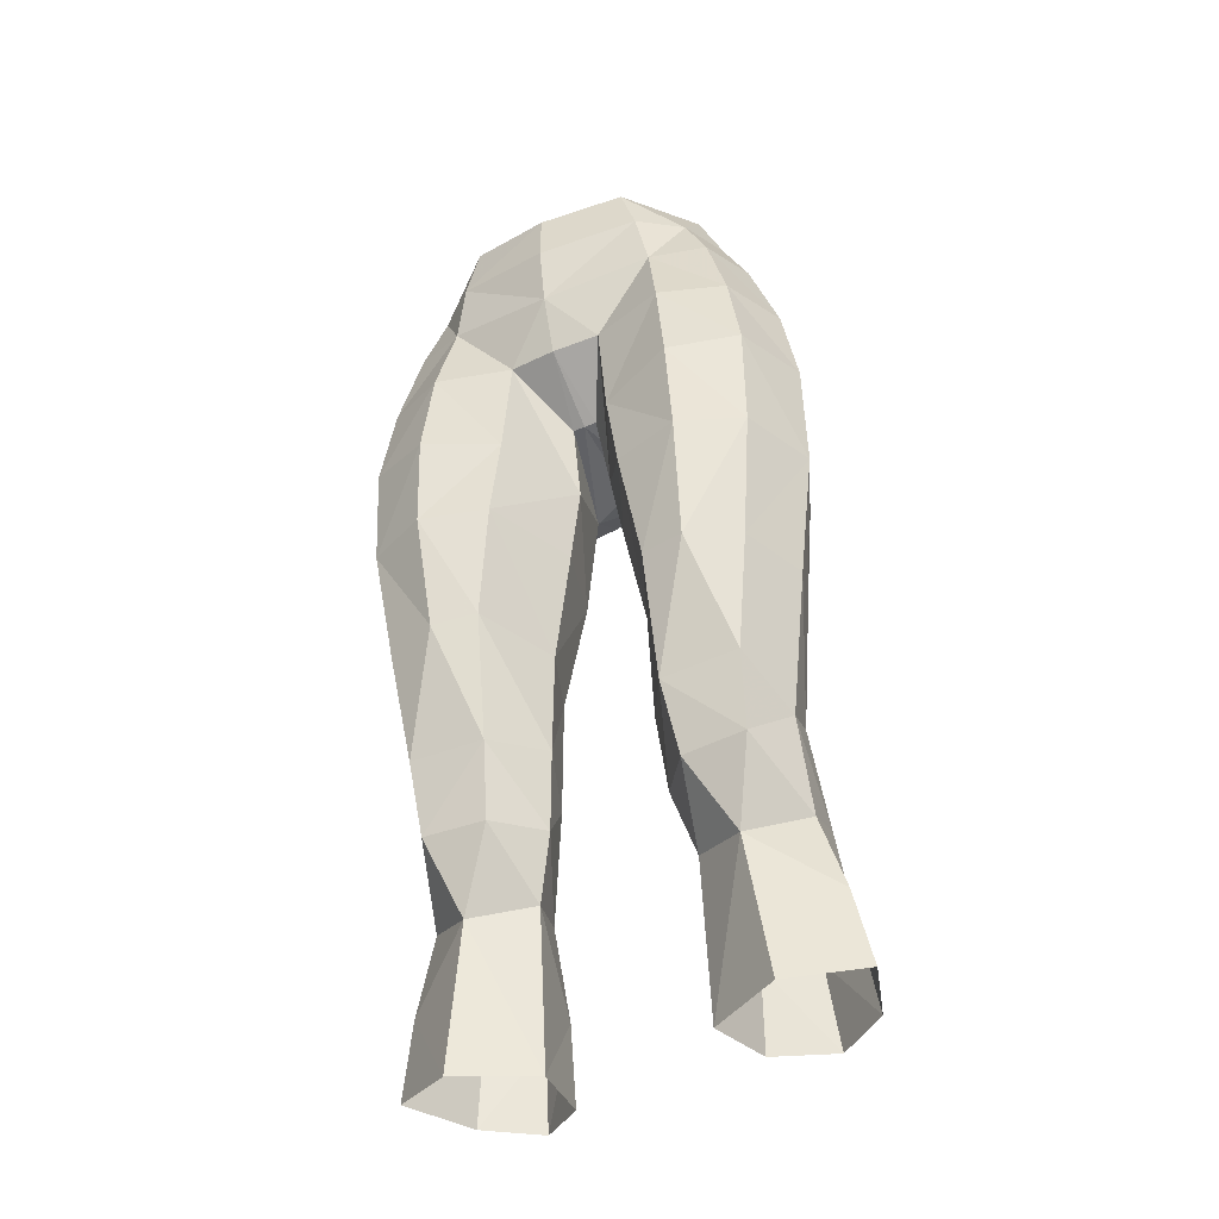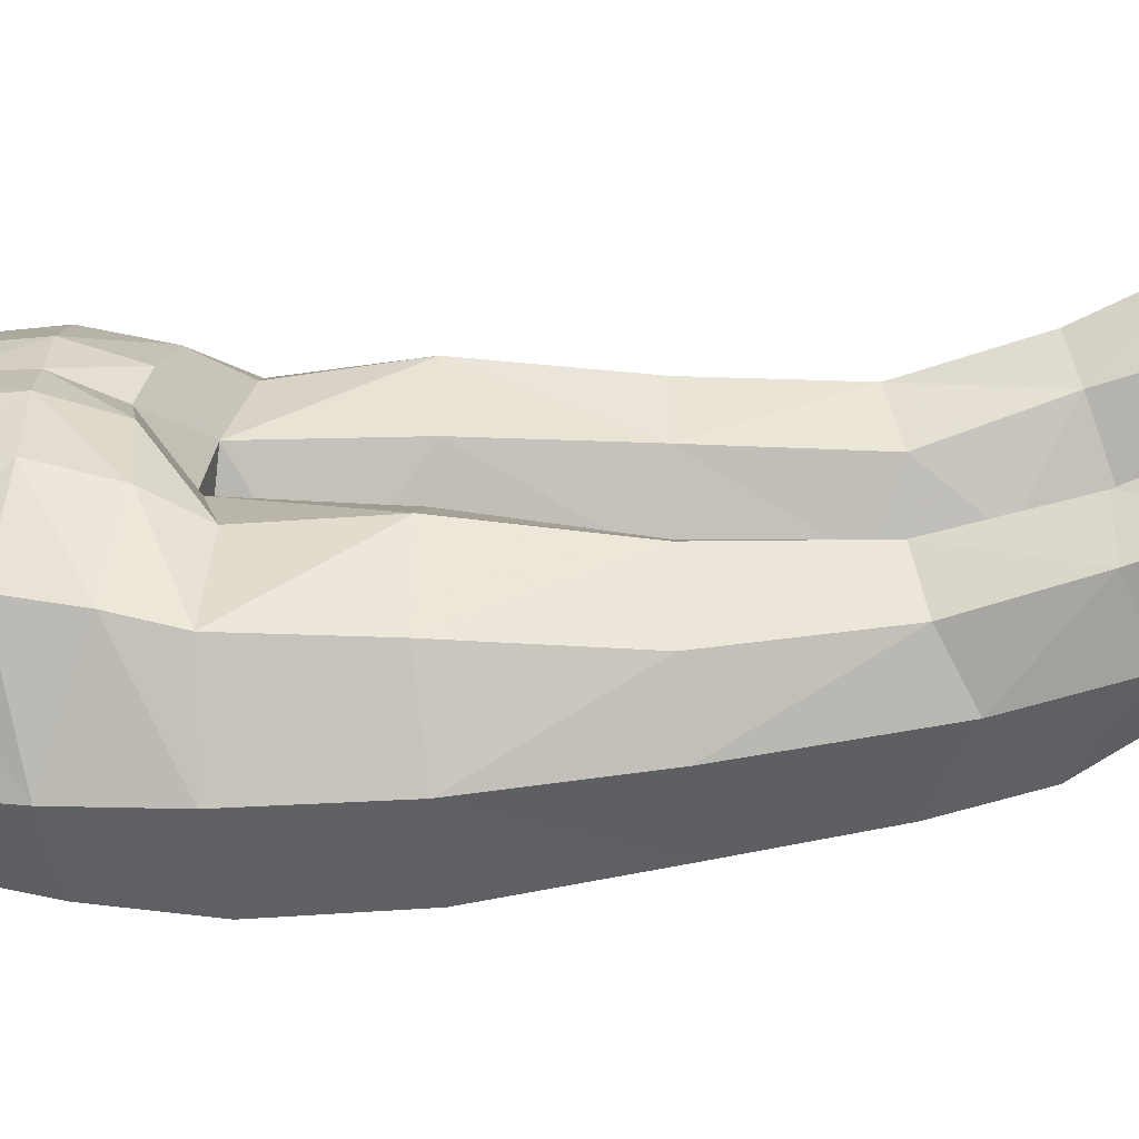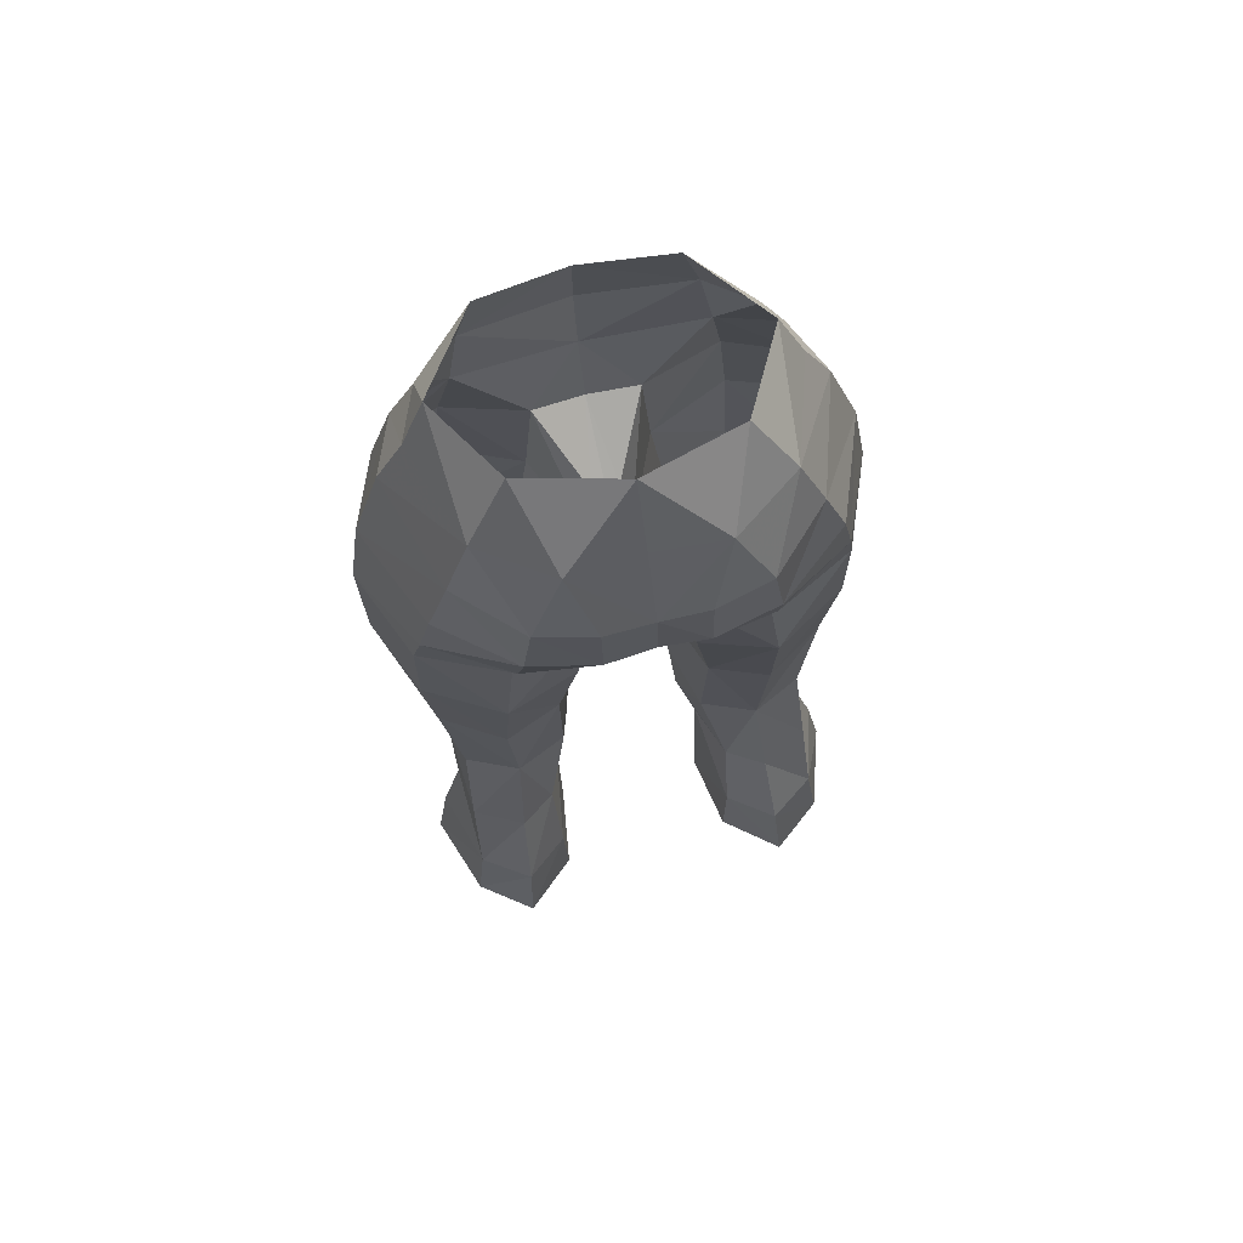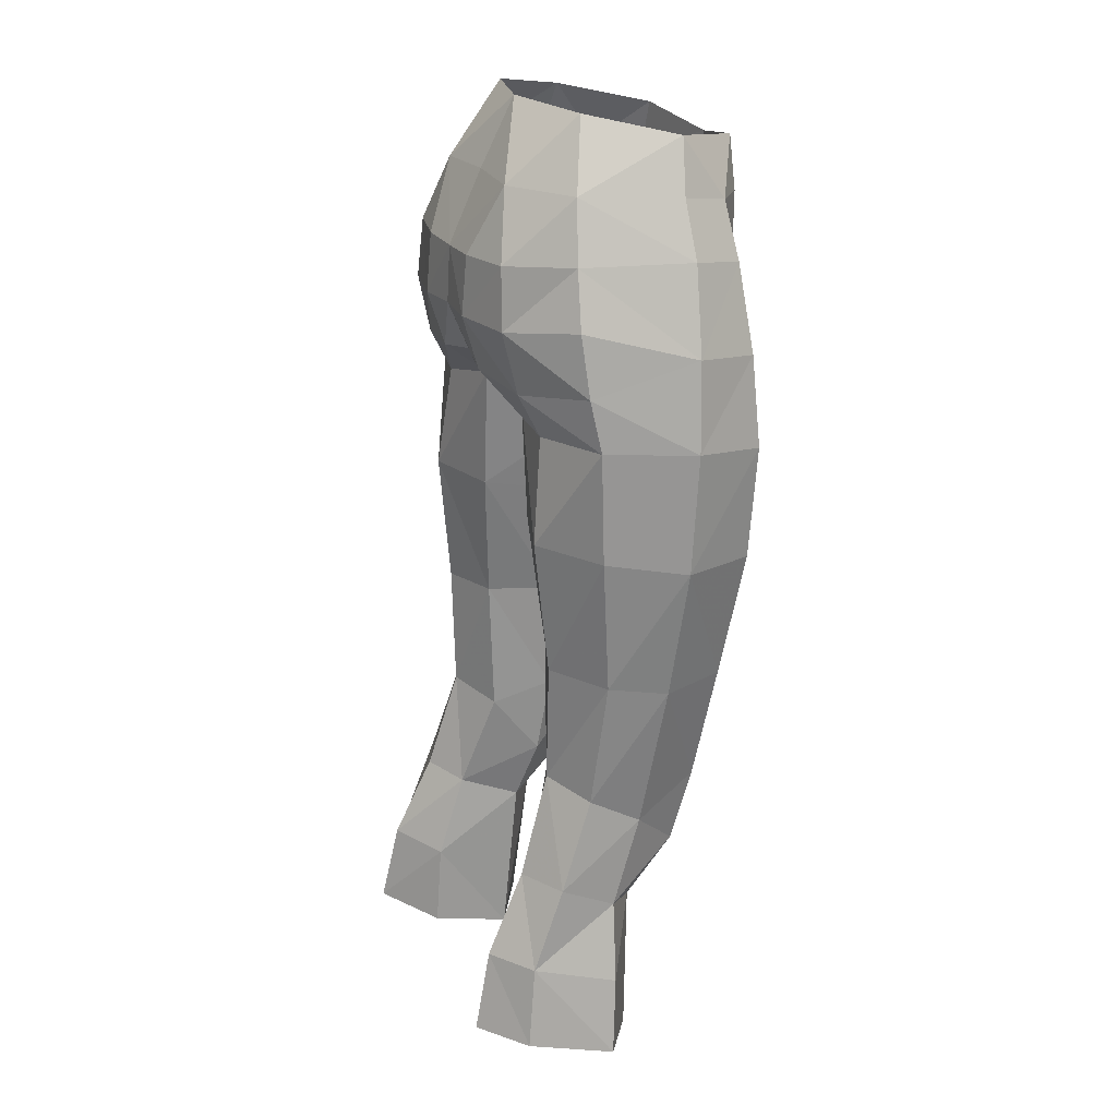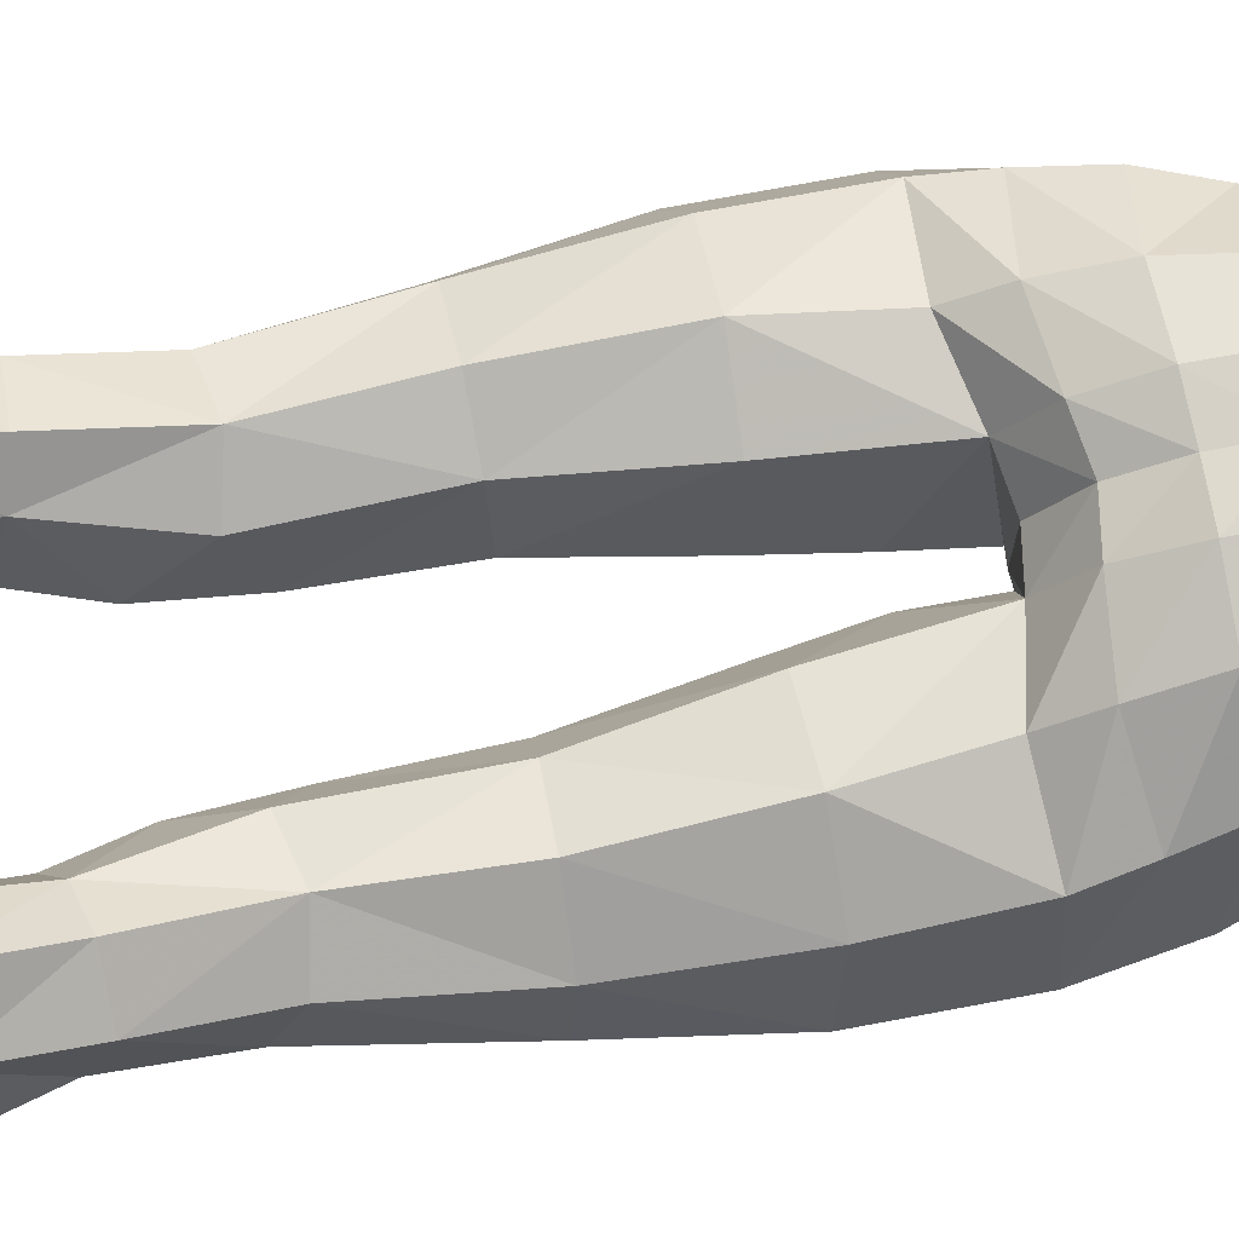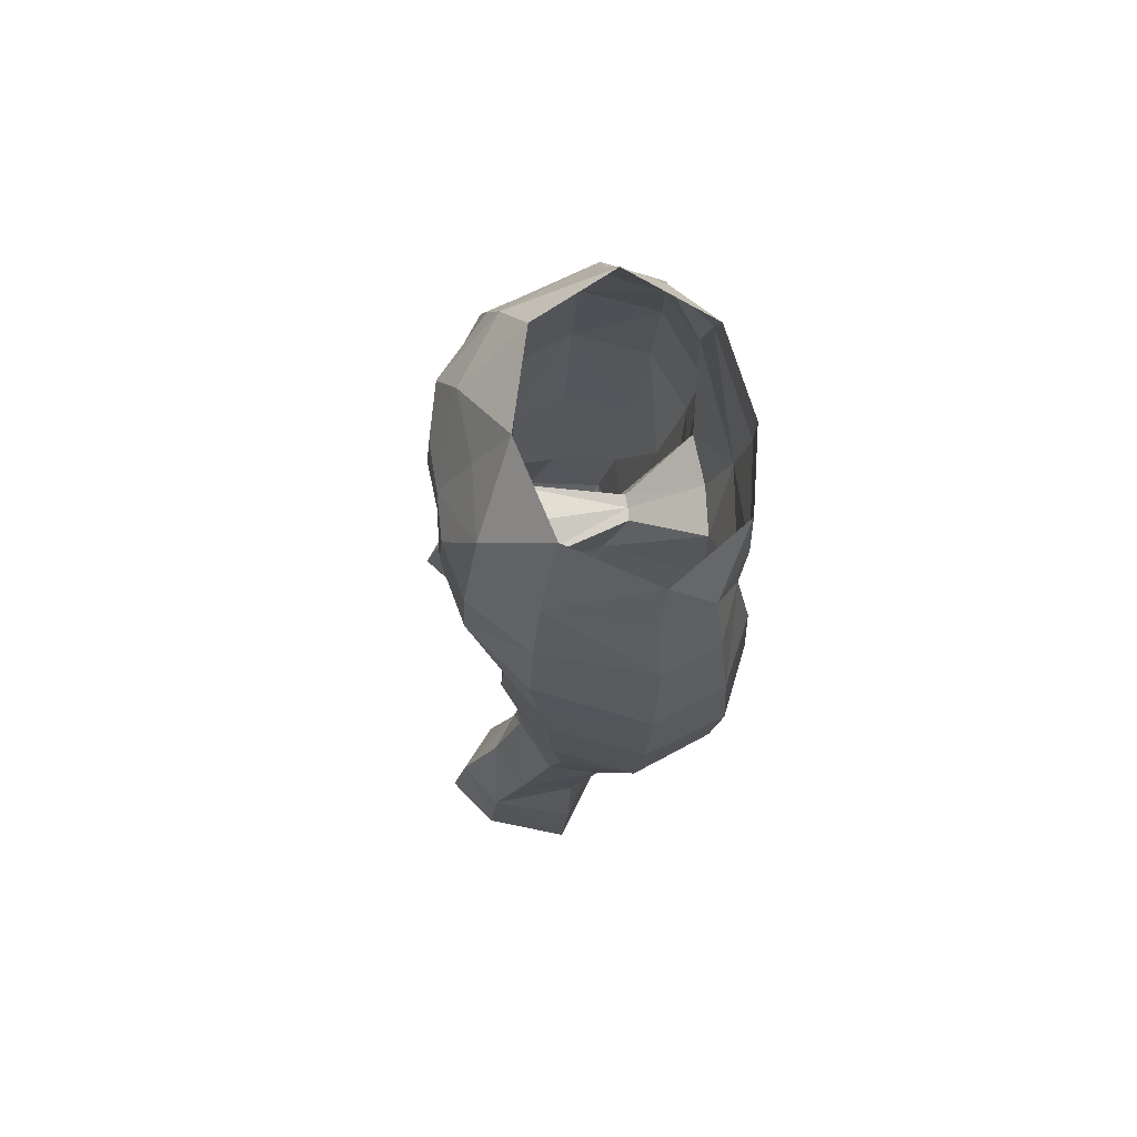
<metadata>
{"format":"obj","ext":"obj","renderer":"f3d","projection":"perspective","resolution":1024,"background":"white","views":[{"elev":-45.2,"azim":26.8,"up":"+Z"},{"elev":22.5,"azim":91.1,"up":"+Y"},{"elev":72.4,"azim":165.8,"up":"+Z"},{"elev":23.6,"azim":-114.6,"up":"+Z"},{"elev":76.5,"azim":-101.2,"up":"+Y"},{"elev":76.5,"azim":-97.7,"up":"+Z"}]}
</metadata>
<code>
g summoner_trousers_female_95740
v -6.43 2.668 28.35
v -4.697 3.552 28.37
v -6.556 3.859 25.32
v -4.89 4.995 25.36
v -3.31 3.705 24.87
v -5.081 5.639 22.36
v -3.212 3.964 21.79
v -4.751 -0.8183 26.42
v -6.641 0.6856 27.43
v -7.416 0.935 24.59
v -2.776 1.137 21.22
v -5.404 -0.4132 21.08
v -2.776 1.137 21.22
v -2.769 0.5291 27.2
v -5.974 -4.062 51.21
v -6.779 -4.285 48.13
v -4.013 -4.891 50.79
v -4.502 -5.384 47.77
v -6.708 1.802 47.33
v -7.761 -1.768 48.55
v -6.292 1.948 49.52
v -7.249 -4.394 44.9
v -7.162 -4.133 40.84
v -4.829 -5.507 44.31
v -4.904 -5.15 40.75
v -1.057 -1.038 40.92
v -1.994 2.032 41.38
v -0.6087 -1.224 43.8
v -1.567 2.061 45.87
v -1.762 -4.498 47.94
v -2.081 -4.48 43.95
v -4.054 3.269 46.91
v -6.996 1.49 45.48
v -4.098 2.461 45.29
v -1.582 3.671 47.14
v -0.005129 1.532 46.18
v -0.005129 -2.119 46.28
v -0.4577 -2.096 46.31
v -0.005129 -2.119 46.28
v -0.005129 -4.649 47.84
v -0.4577 -2.096 46.31
v -0.005129 -5.428 50.06
v -0.6087 -1.224 43.8
v -3.592 3.631 51.33
v -3.909 3.764 49.14
v -5.579 1.744 51.54
v -1.644 4.285 49.16
v -1.656 4.089 51.29
v -6.764 -2.038 51.59
v -2.45 2.992 53.74
v -4.748 1.394 53.68
v -5.836 -2.04 53.52
v -0.005131 2.827 53.8
v -0.005129 1.56 56.21
v -3.609 -5.138 53.01
v -3.054 -5.191 54.87
v -5.117 -3.922 53.17
v -5.009 -2.337 55.44
v -3.371 0.6361 56.1
v -6.257 1.482 31.75
v -6.608 -0.3408 30.76
v -2.597 1.521 31.67
v -3.405 2.647 27.96
v -4.435 2.406 32.13
v -2.119 -0.1291 29.51
v -4.682 2.426 36.61
v -2.663 1.654 36.62
v -3.404 -2.014 29.05
v -3.127 -2.863 31.68
v -5.693 -2.129 29.11
v -5.908 -2.846 31.82
v -2.119 -0.1291 29.51
v -6.554 -3.452 36.15
v -7.487 -0.958 36.23
v -4.66 -4.179 36.35
v -6.816 1.084 36.51
v -1.78 -0.7069 36.61
v -1.885 -0.5738 32.47
v -8.22 -1.321 41.06
v -7.083 1.43 41.46
v -4.53 2.904 41.49
v -1.885 -0.5738 32.47
v -1.78 -0.7069 36.61
v -3.048 -3.805 36.55
v -2.477 -4.403 40.84
v -1.057 -1.038 40.92
v -8.244 -1.566 45.4
v -2.769 0.5291 27.2
v -0.005128 -5.836 54.33
v -0.005129 -5.852 52.36
v -6.915 4.25 22.3
v -7.905 1.249 21.78
v -0.005131 3.405 47.42
v -0.005131 4.043 51.24
v -0.005132 4.156 49.2
v 6.546 3.859 25.32
v 4.686 3.552 28.37
v 6.419 2.668 28.35
v 4.879 4.995 25.36
v 5.071 5.639 22.36
v 3.299 3.705 24.87
v 3.202 3.964 21.79
v 7.405 0.9351 24.59
v 6.631 0.6856 27.43
v 4.74 -0.8183 26.42
v 2.766 1.137 21.22
v 2.766 1.137 21.22
v 5.394 -0.4132 21.08
v 2.758 0.5291 27.2
v 4.003 -4.891 50.79
v 6.769 -4.285 48.13
v 5.964 -4.063 51.21
v 4.492 -5.384 47.77
v 6.282 1.948 49.52
v 7.75 -1.768 48.55
v 6.698 1.802 47.33
v 4.819 -5.507 44.31
v 7.152 -4.133 40.84
v 7.239 -4.394 44.9
v 4.894 -5.15 40.75
v 0.5984 -1.224 43.8
v 1.984 2.032 41.38
v 1.046 -1.038 40.92
v 1.557 2.063 45.88
v 2.071 -4.48 43.95
v 1.752 -4.498 47.94
v 6.986 1.49 45.48
v 4.043 3.271 46.91
v 4.088 2.463 45.3
v 1.572 3.674 47.14
v 0.4474 -2.096 46.31
v 0.4474 -2.096 46.31
v 0.5984 -1.224 43.8
v 5.569 1.744 51.54
v 3.899 3.765 49.14
v 3.582 3.631 51.34
v 1.634 4.286 49.17
v 1.645 4.09 51.29
v 6.754 -2.039 51.59
v 2.439 2.992 53.75
v 4.737 1.392 53.69
v 5.826 -2.042 53.52
v 5.107 -3.923 53.16
v 3.044 -5.191 54.87
v 3.599 -5.139 53.01
v 4.998 -2.337 55.44
v 3.361 0.6361 56.1
v 6.598 -0.3408 30.76
v 6.246 1.483 31.75
v 4.425 2.406 32.13
v 3.395 2.647 27.96
v 2.587 1.521 31.67
v 2.108 -0.1291 29.51
v 2.653 1.654 36.62
v 4.672 2.426 36.61
v 5.683 -2.129 29.11
v 3.117 -2.863 31.68
v 3.394 -2.014 29.05
v 5.897 -2.846 31.82
v 2.108 -0.1291 29.51
v 7.476 -0.958 36.23
v 6.544 -3.452 36.15
v 4.65 -4.179 36.35
v 6.805 1.084 36.51
v 1.77 -0.7069 36.61
v 1.874 -0.5738 32.47
v 8.21 -1.321 41.06
v 7.073 1.43 41.46
v 4.52 2.904 41.49
v 1.874 -0.5738 32.47
v 3.038 -3.805 36.55
v 1.77 -0.7069 36.61
v 2.467 -4.403 40.84
v 1.046 -1.038 40.92
v 8.233 -1.566 45.4
v 2.758 0.5291 27.2
v 6.905 4.25 22.3
v 7.895 1.249 21.78
f 1 2 3
f 4 3 2
f 4 5 6
f 7 6 5
f 8 9 10
f 5 11 7
f 3 9 1
f 12 13 8
f 14 8 13
f 15 16 17
f 18 17 16
f 19 20 21
f 22 23 24
f 25 24 23
f 26 27 28
f 29 28 27
f 30 18 31
f 24 31 18
f 19 32 33
f 34 33 32
f 29 34 35
f 32 35 34
f 36 37 29
f 38 29 37
f 39 40 41
f 30 41 40
f 30 17 18
f 40 42 30
f 17 30 42
f 31 43 30
f 41 30 43
f 44 45 46
f 21 46 45
f 45 44 47
f 48 47 44
f 49 46 20
f 21 20 46
f 44 50 48
f 50 44 51
f 46 51 44
f 52 51 49
f 46 49 51
f 53 50 54
f 55 56 57
f 52 58 51
f 59 51 58
f 50 51 59
f 60 1 61
f 62 63 64
f 2 64 63
f 62 65 63
f 66 67 64
f 62 64 67
f 68 69 70
f 71 70 69
f 72 69 68
f 8 68 70
f 2 1 64
f 60 64 1
f 73 74 71
f 61 71 74
f 9 8 70
f 61 70 71
f 69 75 71
f 60 76 64
f 66 64 76
f 26 77 27
f 67 27 77
f 72 78 69
f 74 79 76
f 80 76 79
f 8 14 68
f 61 9 70
f 34 29 81
f 27 81 29
f 1 9 61
f 50 59 54
f 57 15 17
f 28 29 38
f 62 82 65
f 83 84 78
f 69 78 84
f 27 67 81
f 66 81 67
f 25 23 75
f 73 75 23
f 85 25 84
f 75 84 25
f 81 66 80
f 76 80 66
f 62 67 82
f 77 82 67
f 61 74 60
f 76 60 74
f 86 85 83
f 84 83 85
f 79 87 80
f 33 80 87
f 16 22 18
f 24 18 22
f 85 31 25
f 24 25 31
f 80 33 81
f 34 81 33
f 31 85 43
f 86 43 85
f 49 20 15
f 16 15 20
f 87 79 22
f 23 22 79
f 49 15 52
f 57 52 15
f 74 73 79
f 23 79 73
f 20 87 16
f 22 16 87
f 58 52 57
f 56 58 57
f 71 75 73
f 69 84 75
f 14 72 68
f 88 63 65
f 56 55 89
f 90 89 55
f 90 55 42
f 17 42 55
f 55 57 17
f 6 91 4
f 3 4 91
f 2 63 4
f 5 4 63
f 10 9 3
f 91 92 3
f 63 88 5
f 88 11 5
f 36 29 93
f 35 93 29
f 48 94 47
f 95 47 94
f 48 50 94
f 53 94 50
f 47 95 35
f 93 35 95
f 45 47 32
f 35 32 47
f 21 45 19
f 32 19 45
f 33 87 19
f 20 19 87
f 92 10 3
f 92 12 10
f 8 10 12
f 96 97 98
f 97 96 99
f 100 101 99
f 101 100 102
f 103 104 105
f 102 106 101
f 98 104 96
f 105 107 108
f 107 105 109
f 110 111 112
f 111 110 113
f 114 115 116
f 117 118 119
f 118 117 120
f 121 122 123
f 122 121 124
f 125 113 126
f 113 125 117
f 127 128 116
f 128 127 129
f 130 129 124
f 129 130 128
f 124 37 36
f 37 124 131
f 132 40 39
f 40 132 126
f 113 110 126
f 126 42 40
f 42 126 110
f 126 133 125
f 133 126 132
f 134 135 136
f 135 134 114
f 137 136 135
f 136 137 138
f 115 134 139
f 134 115 114
f 138 140 136
f 141 136 140
f 136 141 134
f 139 141 142
f 141 139 134
f 54 140 53
f 143 144 145
f 141 146 142
f 146 141 147
f 147 141 140
f 148 98 149
f 150 151 152
f 151 150 97
f 151 153 152
f 150 154 155
f 154 150 152
f 156 157 158
f 157 156 159
f 158 157 160
f 156 158 105
f 150 98 97
f 98 150 149
f 159 161 162
f 161 159 148
f 156 105 104
f 159 156 148
f 159 163 157
f 150 164 149
f 164 150 155
f 122 165 123
f 165 122 154
f 157 166 160
f 164 167 161
f 167 164 168
f 158 109 105
f 156 104 148
f 169 124 129
f 124 169 122
f 148 104 98
f 54 147 140
f 110 112 143
f 131 124 121
f 153 170 152
f 166 171 172
f 171 166 157
f 169 154 122
f 154 169 155
f 163 118 120
f 118 163 162
f 171 120 173
f 120 171 163
f 168 155 169
f 155 168 164
f 170 154 152
f 154 170 165
f 149 161 148
f 161 149 164
f 172 173 174
f 173 172 171
f 168 175 167
f 175 168 127
f 113 119 111
f 119 113 117
f 120 125 173
f 125 120 117
f 169 127 168
f 127 169 129
f 133 173 125
f 173 133 174
f 112 115 139
f 115 112 111
f 119 167 175
f 167 119 118
f 142 112 139
f 112 142 143
f 167 162 161
f 162 167 118
f 111 175 115
f 175 111 119
f 143 142 146
f 143 146 144
f 162 163 159
f 163 171 157
f 158 160 109
f 153 151 176
f 89 145 144
f 145 89 90
f 42 145 90
f 145 42 110
f 110 143 145
f 99 177 100
f 177 99 96
f 99 151 97
f 151 99 101
f 96 104 103
f 96 178 177
f 101 176 151
f 101 106 176
f 93 124 36
f 124 93 130
f 137 94 138
f 94 137 95
f 94 140 138
f 140 94 53
f 130 95 137
f 95 130 93
f 128 137 135
f 137 128 130
f 116 135 114
f 135 116 128
f 116 175 127
f 175 116 115
f 96 103 178
f 103 108 178
f 108 103 105

</code>
